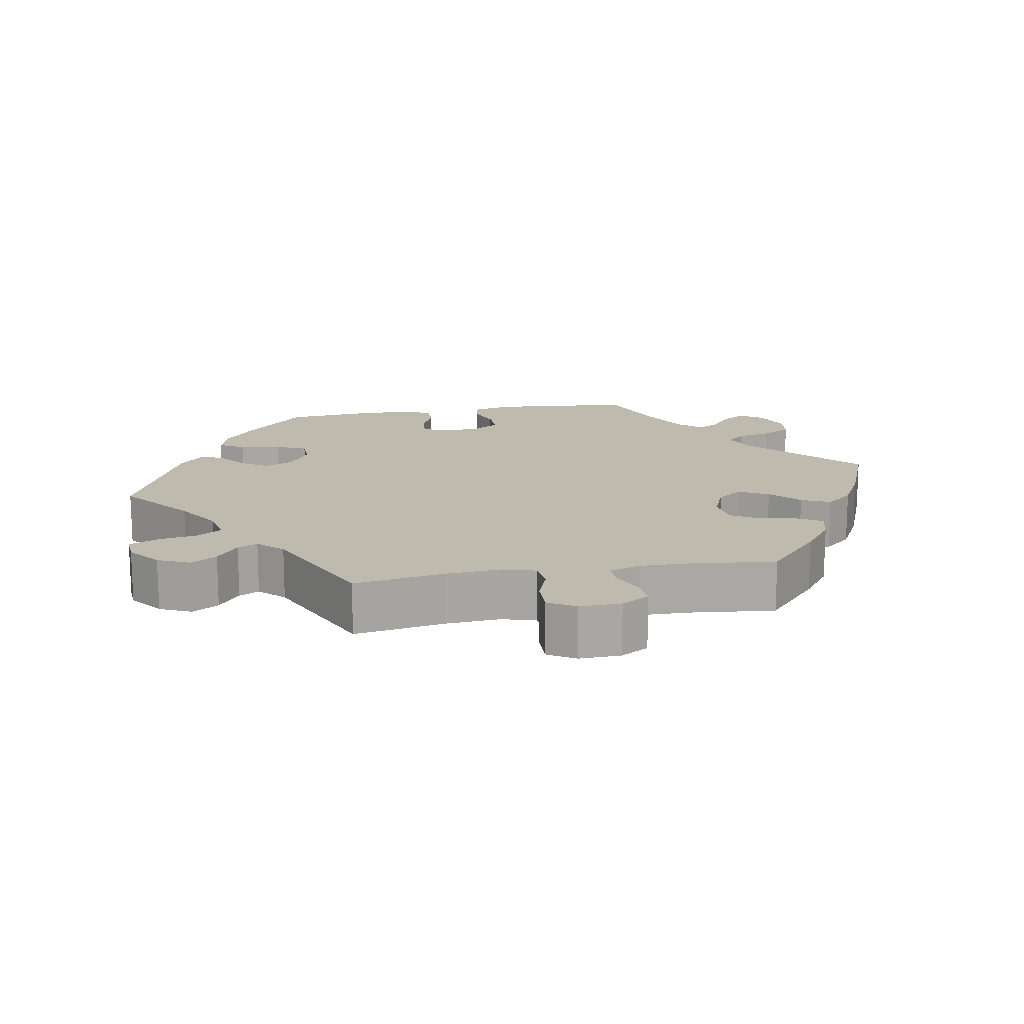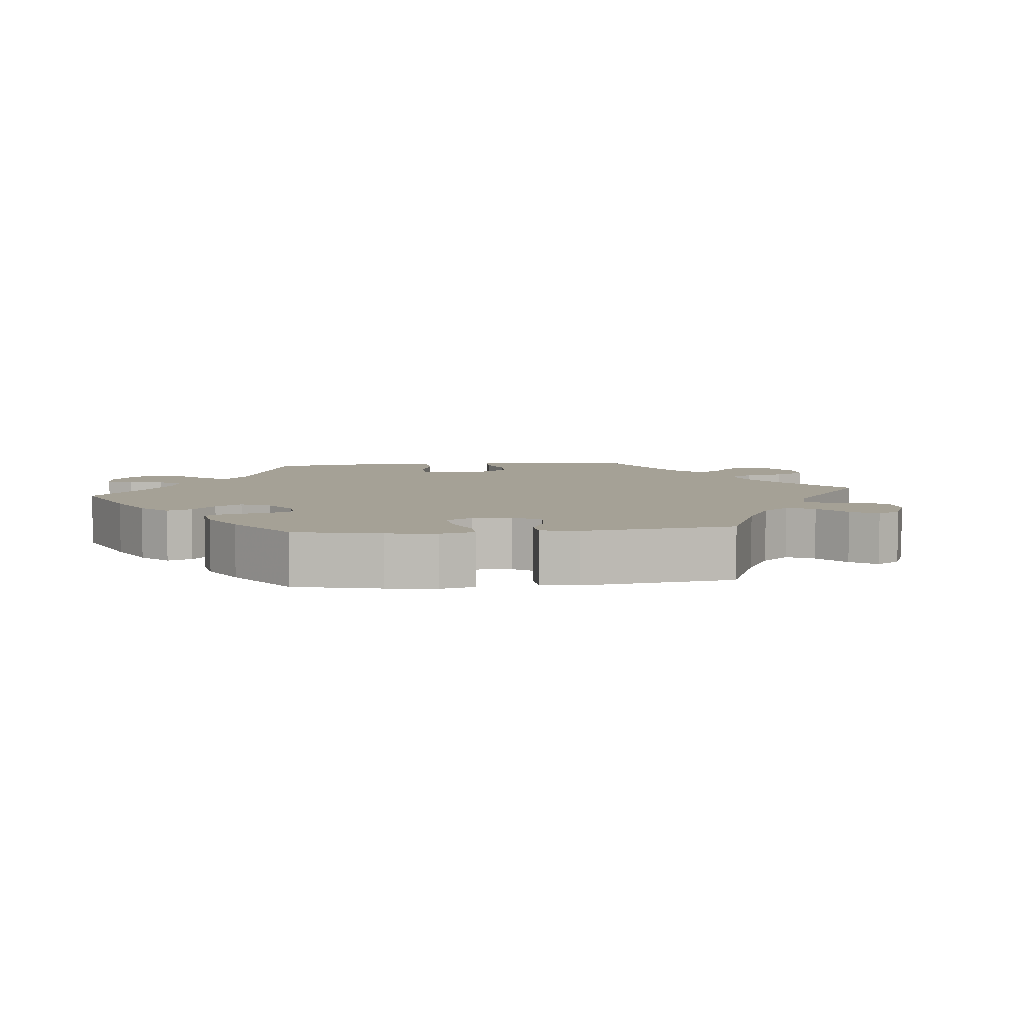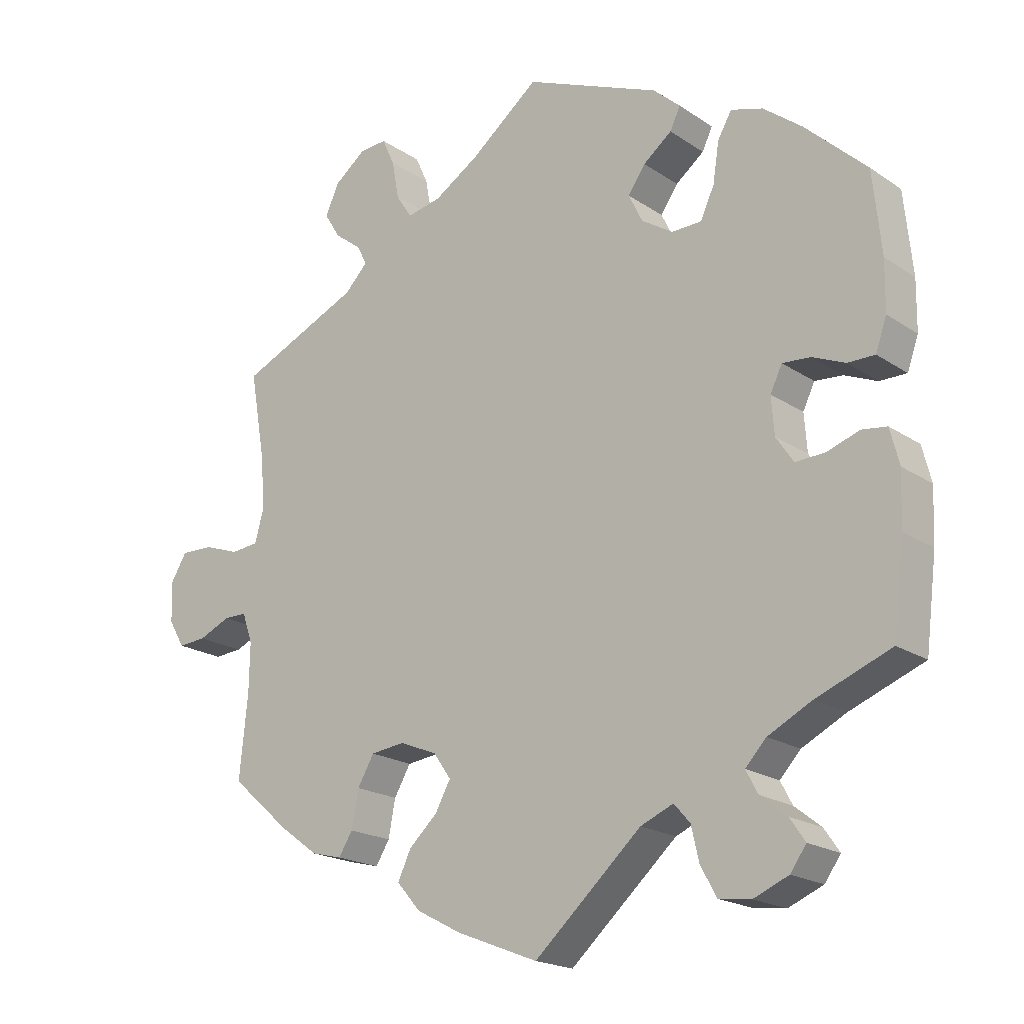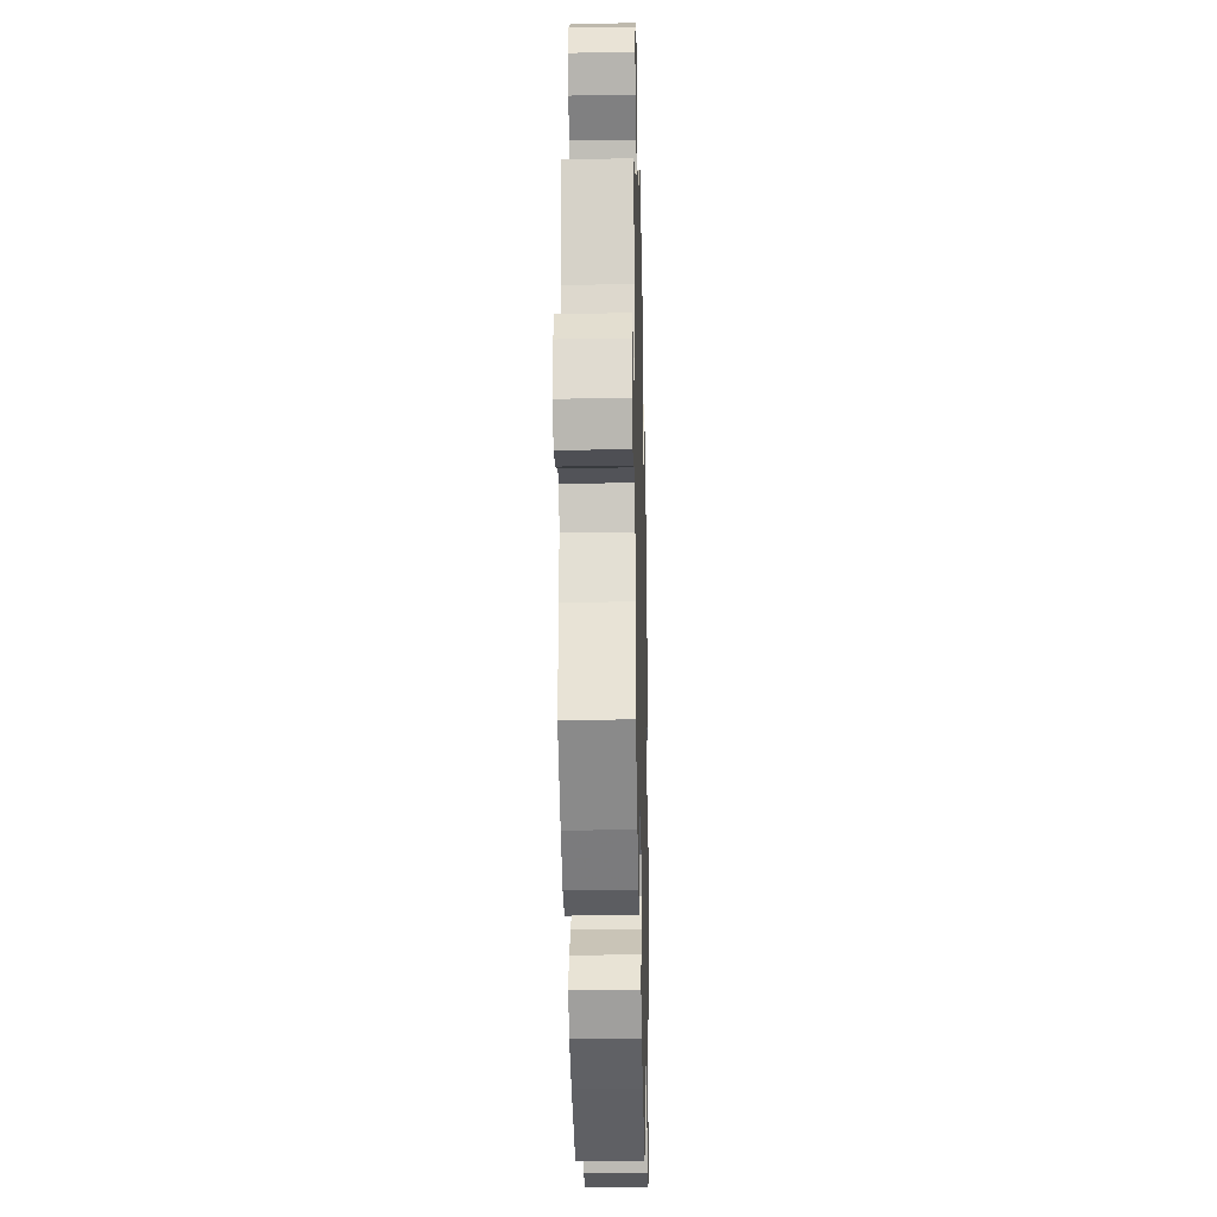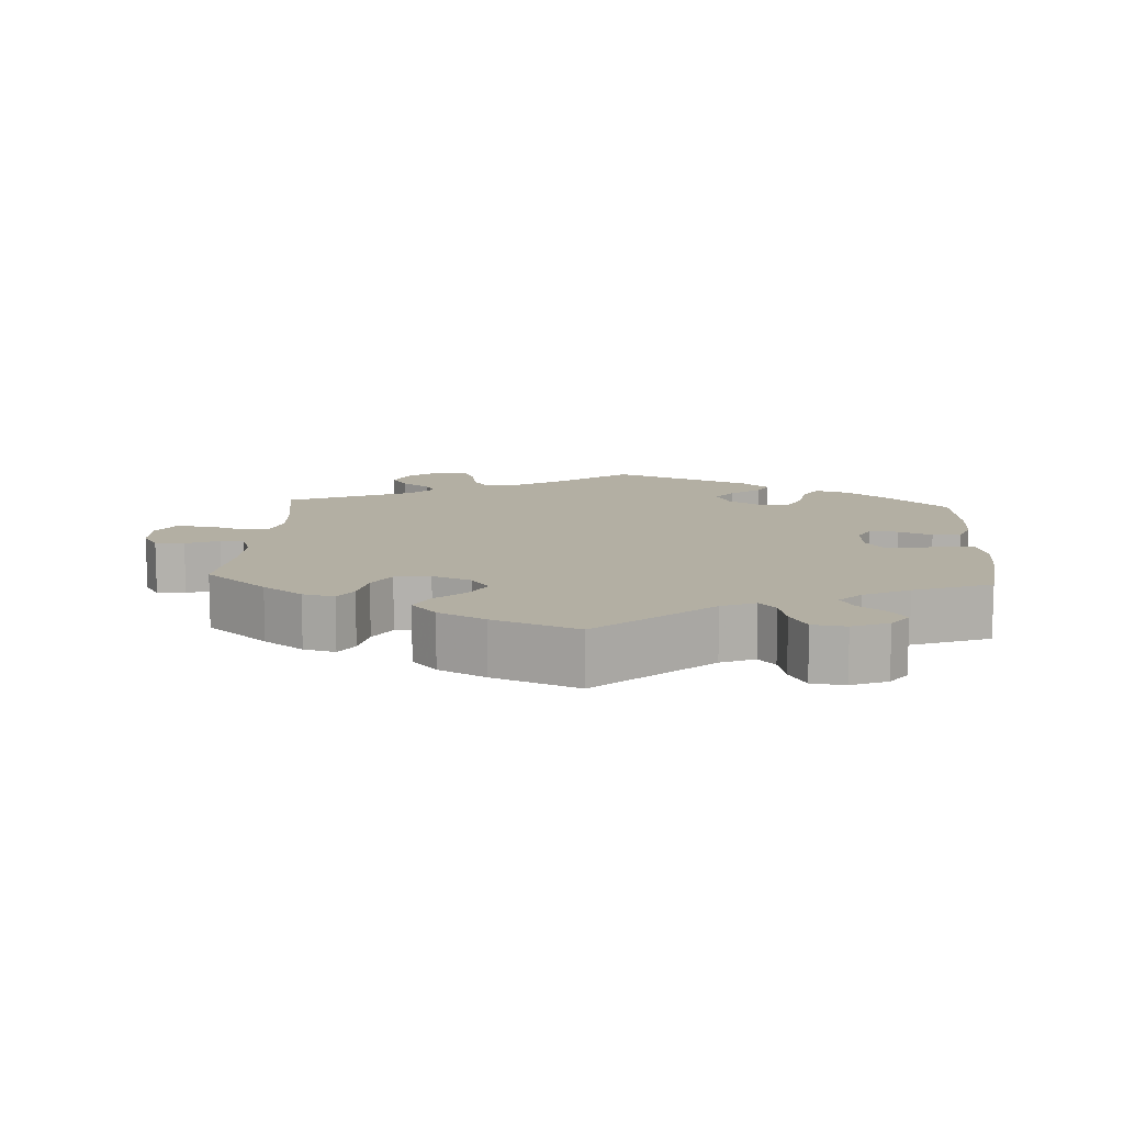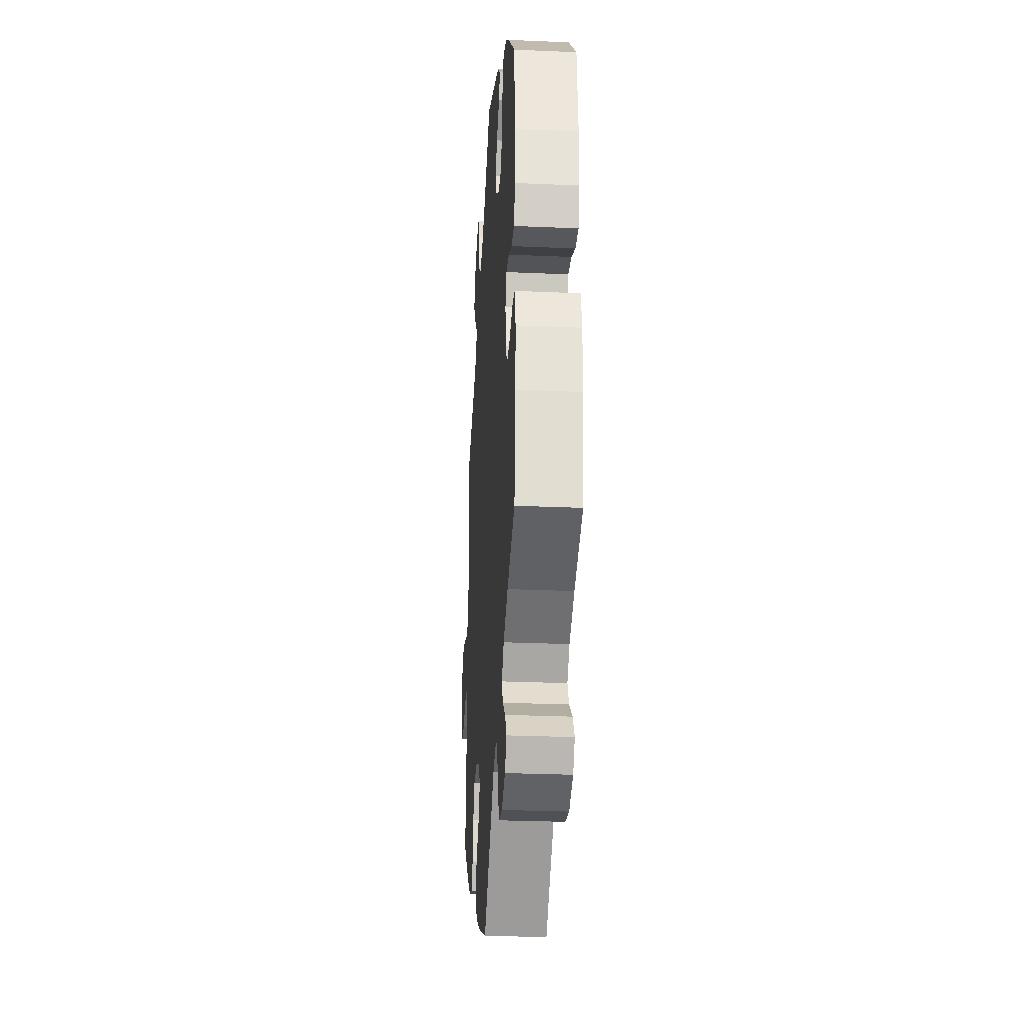
<metadata>
{"format":"obj","ext":"obj","renderer":"f3d","projection":"perspective","resolution":1024,"background":"white","views":[{"elev":15.4,"azim":80.1,"up":"+Y"},{"elev":6.1,"azim":-36.4,"up":"+Y"},{"elev":-19.5,"azim":-140.9,"up":"+Z"},{"elev":-22.6,"azim":91.4,"up":"+Z"},{"elev":11.1,"azim":-176.3,"up":"+Y"},{"elev":-27.7,"azim":-93.8,"up":"+Z"}]}
</metadata>
<code>
v -0.154 0.07 -0.44
v -0.201 0.07 -0.42
v -0.224 0.07 -0.446
v -0.235 0.07 -0.494
v -0.258 0.07 -0.536
v -0.304 0.07 -0.542
v -0.354 0.07 -0.521
v -0.377 0.07 -0.489
v -0.355 0.07 -0.457
v -0.317 0.07 -0.427
v -0.3 0.07 -0.395
v -0.33 0.07 -0.363
v -0.393 0.07 -0.331
v -0.5 0.07 -0.289
v -0.516 0.07 -0.162
v -0.519 0.07 -0.086
v -0.506 0.07 -0.035
v -0.47 0.07 -0.03
v -0.424 0.07 -0.046
v -0.381 0.07 -0.048
v -0.356 0.07 -0.011
v -0.352 0.07 0.043
v -0.369 0.07 0.078
v -0.409 0.07 0.075
v -0.456 0.07 0.055
v -0.495 0.07 0.055
v -0.511 0.07 0.1
v -0.512 0.07 0.171
v -0.5 0.07 0.289
v -0.411 0.07 0.373
v -0.356 0.07 0.416
v -0.31 0.07 0.43
v -0.29 0.07 0.395
v -0.281 0.07 0.337
v -0.261 0.07 0.294
v -0.218 0.07 0.293
v -0.173 0.07 0.322
v -0.153 0.07 0.363
v -0.178 0.07 0.399
v -0.219 0.07 0.431
v -0.234 0.07 0.462
v -0.195 0.07 0.497
v 0 0.07 0.578
v 0.1 0.07 0.499
v 0.164 0.07 0.459
v 0.213 0.07 0.449
v 0.236 0.07 0.484
v 0.246 0.07 0.539
v 0.264 0.07 0.579
v 0.304 0.07 0.576
v 0.349 0.07 0.541
v 0.369 0.07 0.497
v 0.346 0.07 0.46
v 0.307 0.07 0.43
v 0.293 0.07 0.402
v 0.326 0.07 0.368
v 0.501 0.07 0.29
v 0.479 0.07 0.164
v 0.473 0.07 0.088
v 0.486 0.07 0.04
v 0.526 0.07 0.036
v 0.577 0.07 0.054
v 0.624 0.07 0.055
v 0.647 0.07 0.017
v 0.645 0.07 -0.041
v 0.622 0.07 -0.08
v 0.582 0.07 -0.077
v 0.536 0.07 -0.057
v 0.503 0.07 -0.057
v 0.488 0.07 -0.1
v 0.489 0.07 -0.17
v 0.501 0.07 -0.289
v 0.415 0.07 -0.364
v 0.36 0.07 -0.404
v 0.316 0.07 -0.415
v 0.296 0.07 -0.383
v 0.286 0.07 -0.33
v 0.262 0.07 -0.289
v 0.213 0.07 -0.283
v 0.159 0.07 -0.305
v 0.134 0.07 -0.341
v 0.156 0.07 -0.381
v 0.197 0.07 -0.419
v 0.216 0.07 -0.459
v 0.182 0.07 -0.498
v 0.117 0.07 -0.532
v 0 0.07 -0.578
v -0.154 0 -0.44
v -0.201 0 -0.42
v -0.224 0 -0.446
v -0.235 0 -0.494
v -0.258 0 -0.536
v -0.304 0 -0.542
v -0.354 0 -0.521
v -0.377 0 -0.489
v -0.355 0 -0.457
v -0.317 0 -0.427
v -0.3 0 -0.395
v -0.33 0 -0.363
v -0.393 0 -0.331
v -0.5 0 -0.289
v -0.516 0 -0.162
v -0.519 0 -0.086
v -0.506 0 -0.035
v -0.47 0 -0.03
v -0.424 0 -0.046
v -0.381 0 -0.048
v -0.356 0 -0.011
v -0.352 0 0.043
v -0.369 0 0.078
v -0.409 0 0.075
v -0.456 0 0.055
v -0.495 0 0.055
v -0.511 0 0.1
v -0.512 0 0.171
v -0.5 0 0.289
v -0.411 0 0.373
v -0.356 0 0.416
v -0.31 0 0.43
v -0.29 0 0.395
v -0.281 0 0.337
v -0.261 0 0.294
v -0.218 0 0.293
v -0.173 0 0.322
v -0.153 0 0.363
v -0.178 0 0.399
v -0.219 0 0.431
v -0.234 0 0.462
v -0.195 0 0.497
v 0 0 0.578
v 0.1 0 0.499
v 0.164 0 0.459
v 0.213 0 0.449
v 0.236 0 0.484
v 0.246 0 0.539
v 0.264 0 0.579
v 0.304 0 0.576
v 0.349 0 0.541
v 0.369 0 0.497
v 0.346 0 0.46
v 0.307 0 0.43
v 0.293 0 0.402
v 0.326 0 0.368
v 0.501 0 0.29
v 0.479 0 0.164
v 0.473 0 0.088
v 0.486 0 0.04
v 0.526 0 0.036
v 0.577 0 0.054
v 0.624 0 0.055
v 0.647 0 0.017
v 0.645 0 -0.041
v 0.622 0 -0.08
v 0.582 0 -0.077
v 0.536 0 -0.057
v 0.503 0 -0.057
v 0.488 0 -0.1
v 0.489 0 -0.17
v 0.501 0 -0.289
v 0.415 0 -0.364
v 0.36 0 -0.404
v 0.316 0 -0.415
v 0.296 0 -0.383
v 0.286 0 -0.33
v 0.262 0 -0.289
v 0.213 0 -0.283
v 0.159 0 -0.305
v 0.134 0 -0.341
v 0.156 0 -0.381
v 0.197 0 -0.419
v 0.216 0 -0.459
v 0.182 0 -0.498
v 0.117 0 -0.532
v 0 0 -0.578
f 86 87 1
f 85 86 1 2
f 82 83 84 85
f 81 82 85 2
f 80 81 2
f 79 80 2
f 74 75 76 77
f 74 77 78
f 71 72 73 74
f 70 71 74 78
f 69 70 78 79
f 65 66 67 68
f 65 68 69
f 64 65 69
f 61 62 63 64
f 60 61 64 69
f 59 60 69 79
f 56 57 58
f 55 56 58 59
f 51 52 53 54
f 51 54 55
f 50 51 55
f 47 48 49 50
f 46 47 50 55
f 45 46 55 59
f 41 42 43 44
f 39 40 41 44
f 38 39 44 45
f 37 38 45 59
f 31 32 33 34
f 31 34 35
f 30 31 35
f 29 30 35
f 28 29 35 36
f 24 25 26 27
f 23 24 27 28
f 16 17 18 19
f 16 19 20
f 13 14 15 16
f 12 13 16 20
f 11 12 20 21
f 7 8 9 10
f 7 10 11
f 6 7 11
f 3 4 5 6
f 3 6 11
f 2 3 11 21
f 36 37 59 79
f 23 28 36 79
f 22 23 79
f 2 21 22 79
f 88 174 173
f 89 88 173 172
f 172 171 170 169
f 89 172 169 168
f 89 168 167
f 89 167 166
f 164 163 162 161
f 165 164 161
f 161 160 159 158
f 165 161 158 157
f 166 165 157 156
f 155 154 153 152
f 156 155 152
f 156 152 151
f 151 150 149 148
f 156 151 148 147
f 166 156 147 146
f 145 144 143
f 146 145 143 142
f 141 140 139 138
f 142 141 138
f 142 138 137
f 137 136 135 134
f 142 137 134 133
f 146 142 133 132
f 131 130 129 128
f 131 128 127 126
f 132 131 126 125
f 146 132 125 124
f 121 120 119 118
f 122 121 118
f 122 118 117
f 122 117 116
f 123 122 116 115
f 114 113 112 111
f 115 114 111 110
f 106 105 104 103
f 107 106 103
f 103 102 101 100
f 107 103 100 99
f 108 107 99 98
f 97 96 95 94
f 98 97 94
f 98 94 93
f 93 92 91 90
f 98 93 90
f 108 98 90 89
f 166 146 124 123
f 166 123 115 110
f 166 110 109
f 166 109 108 89
f 1 88 89 2
f 2 89 90 3
f 3 90 91 4
f 4 91 92 5
f 5 92 93 6
f 6 93 94 7
f 7 94 95 8
f 8 95 96 9
f 9 96 97 10
f 10 97 98 11
f 11 98 99 12
f 12 99 100 13
f 13 100 101 14
f 14 101 102 15
f 15 102 103 16
f 16 103 104 17
f 17 104 105 18
f 18 105 106 19
f 19 106 107 20
f 20 107 108 21
f 21 108 109 22
f 22 109 110 23
f 23 110 111 24
f 24 111 112 25
f 25 112 113 26
f 26 113 114 27
f 27 114 115 28
f 28 115 116 29
f 29 116 117 30
f 30 117 118 31
f 31 118 119 32
f 32 119 120 33
f 33 120 121 34
f 34 121 122 35
f 35 122 123 36
f 36 123 124 37
f 37 124 125 38
f 38 125 126 39
f 39 126 127 40
f 40 127 128 41
f 41 128 129 42
f 42 129 130 43
f 43 130 131 44
f 44 131 132 45
f 45 132 133 46
f 46 133 134 47
f 47 134 135 48
f 48 135 136 49
f 49 136 137 50
f 50 137 138 51
f 51 138 139 52
f 52 139 140 53
f 53 140 141 54
f 54 141 142 55
f 55 142 143 56
f 56 143 144 57
f 57 144 145 58
f 58 145 146 59
f 59 146 147 60
f 60 147 148 61
f 61 148 149 62
f 62 149 150 63
f 63 150 151 64
f 64 151 152 65
f 65 152 153 66
f 66 153 154 67
f 67 154 155 68
f 68 155 156 69
f 69 156 157 70
f 70 157 158 71
f 71 158 159 72
f 72 159 160 73
f 73 160 161 74
f 74 161 162 75
f 75 162 163 76
f 76 163 164 77
f 77 164 165 78
f 78 165 166 79
f 79 166 167 80
f 80 167 168 81
f 81 168 169 82
f 82 169 170 83
f 83 170 171 84
f 84 171 172 85
f 85 172 173 86
f 86 173 174 87
f 87 174 88 1

</code>
